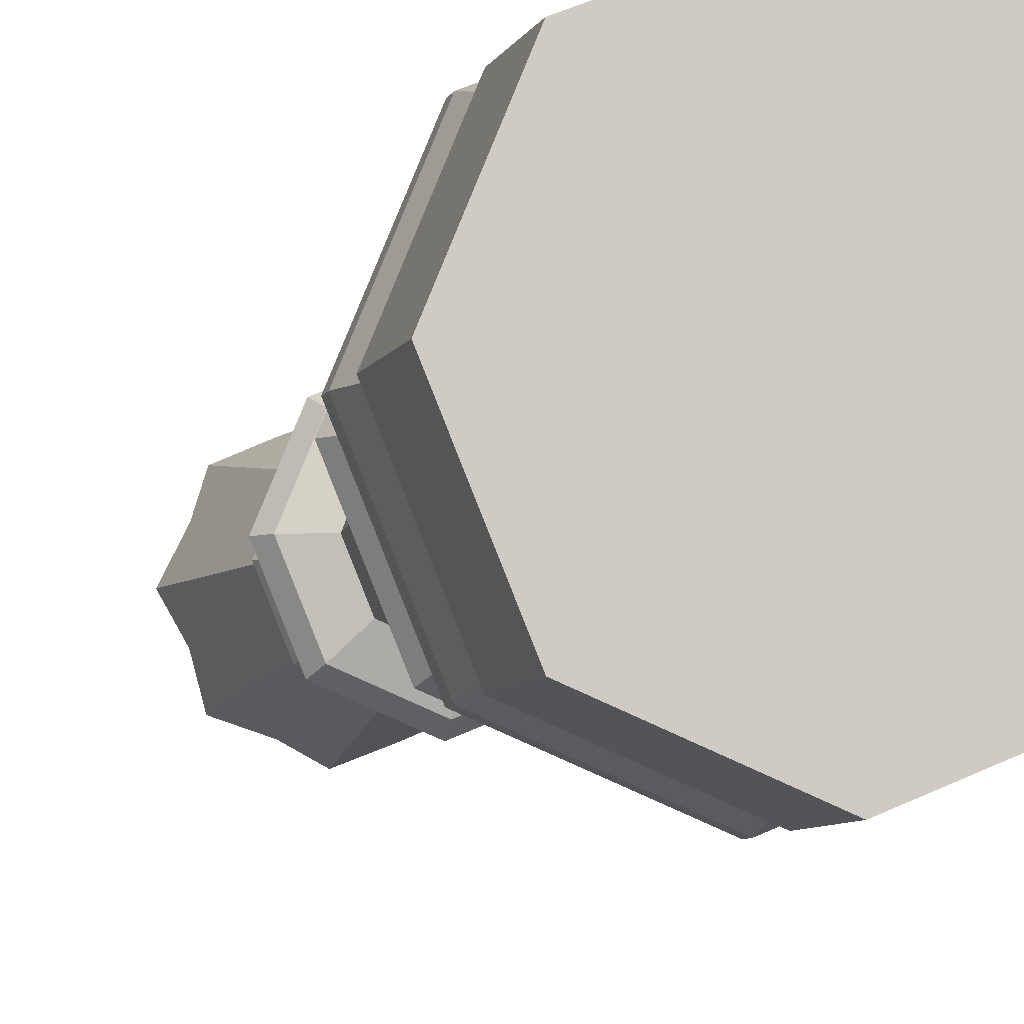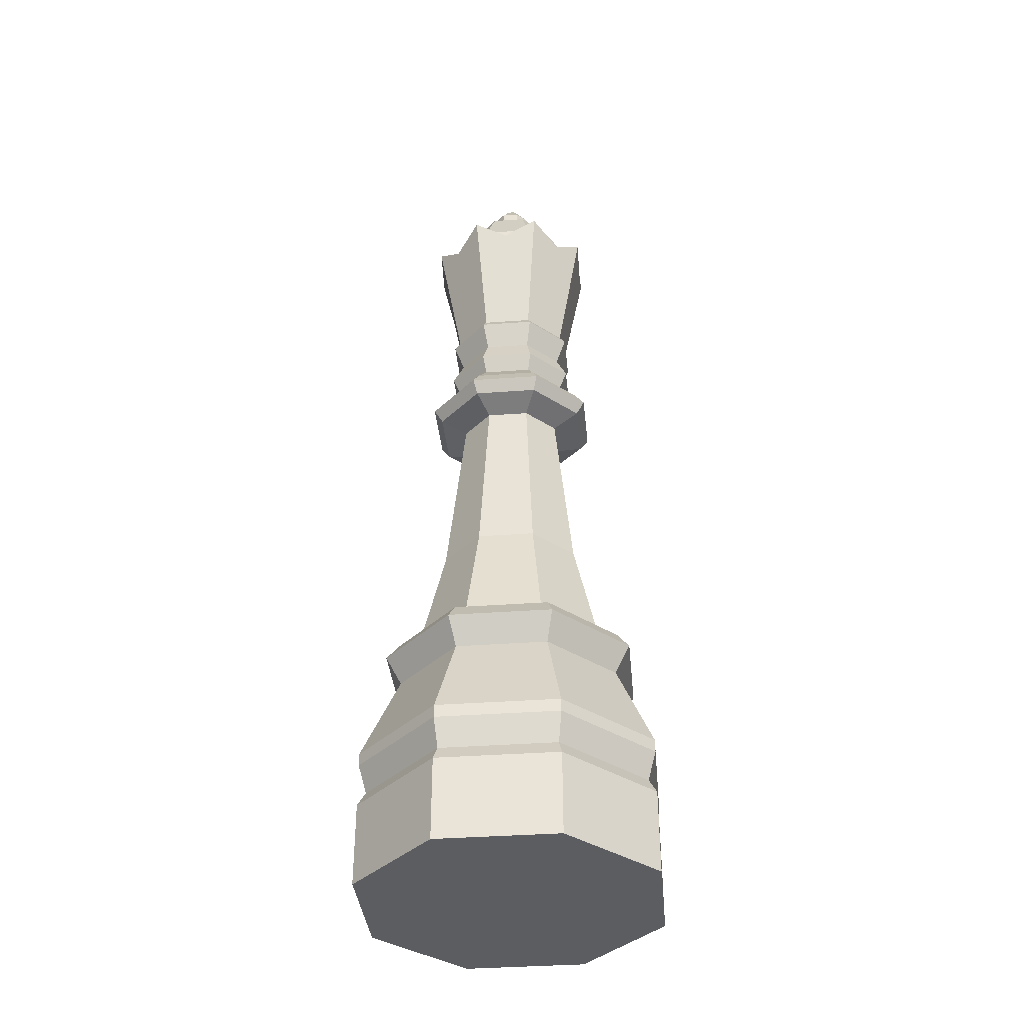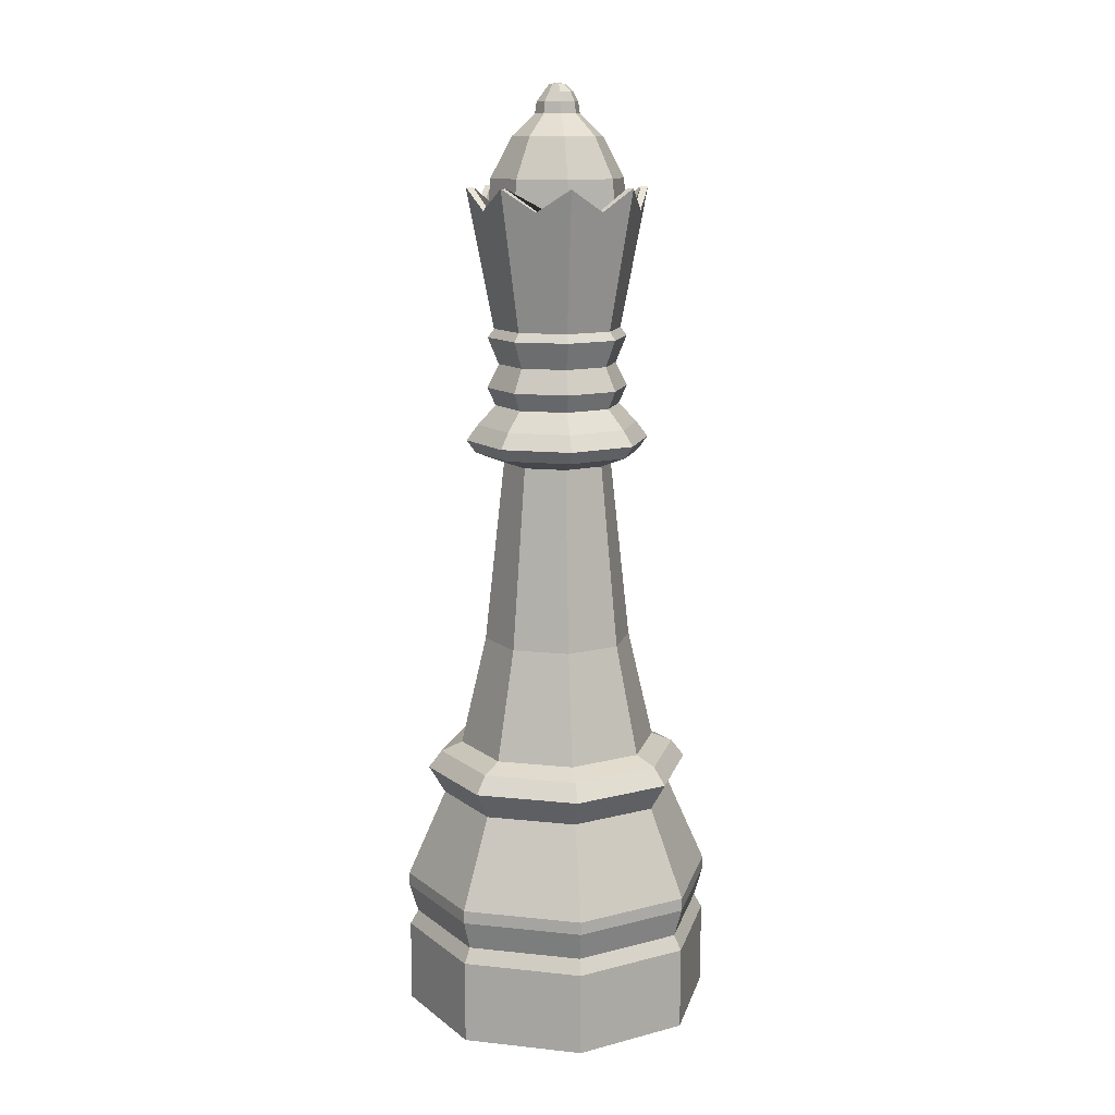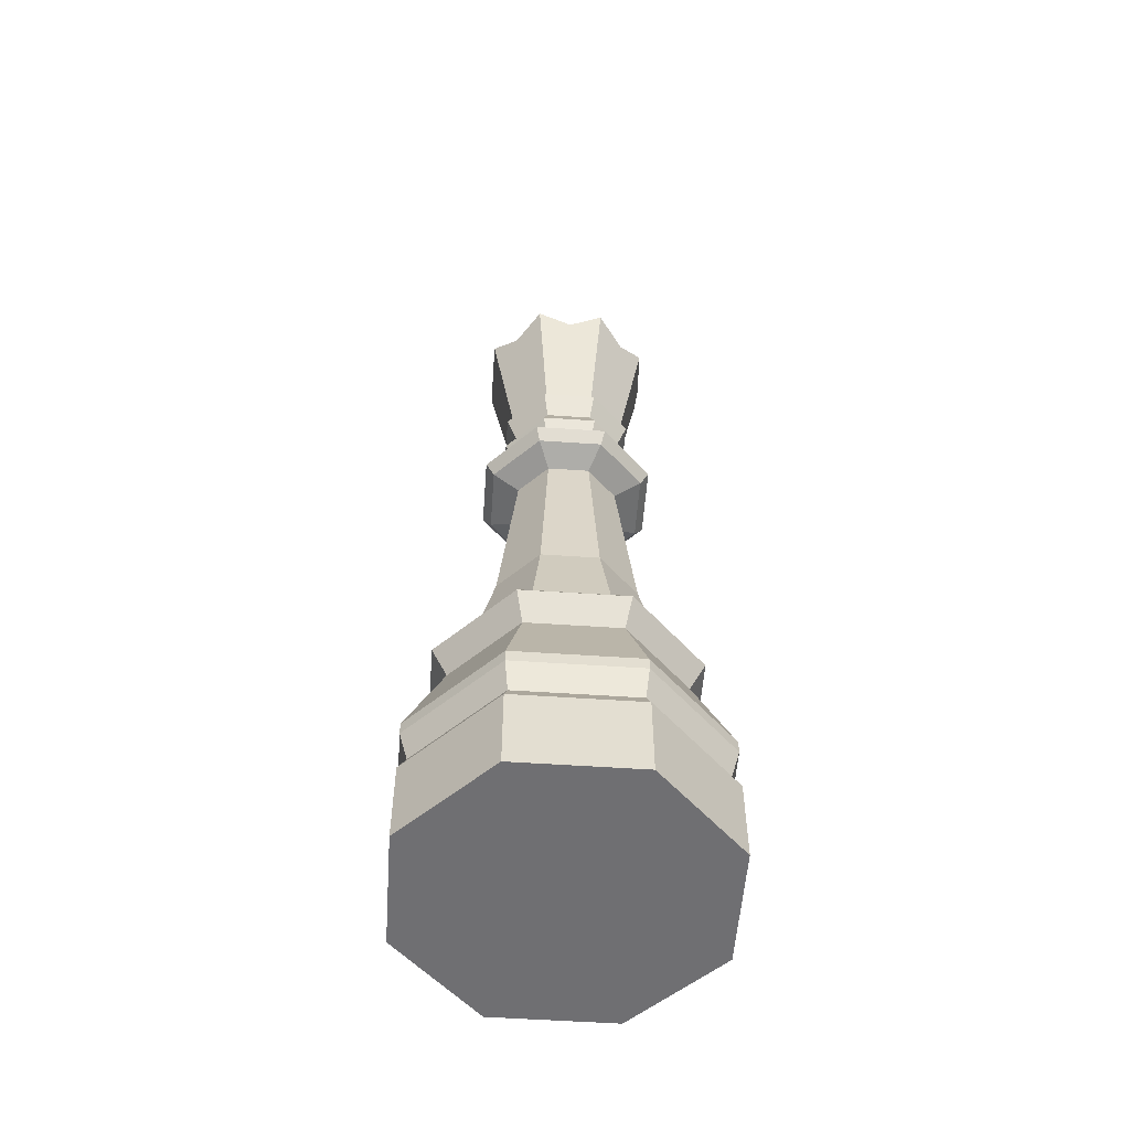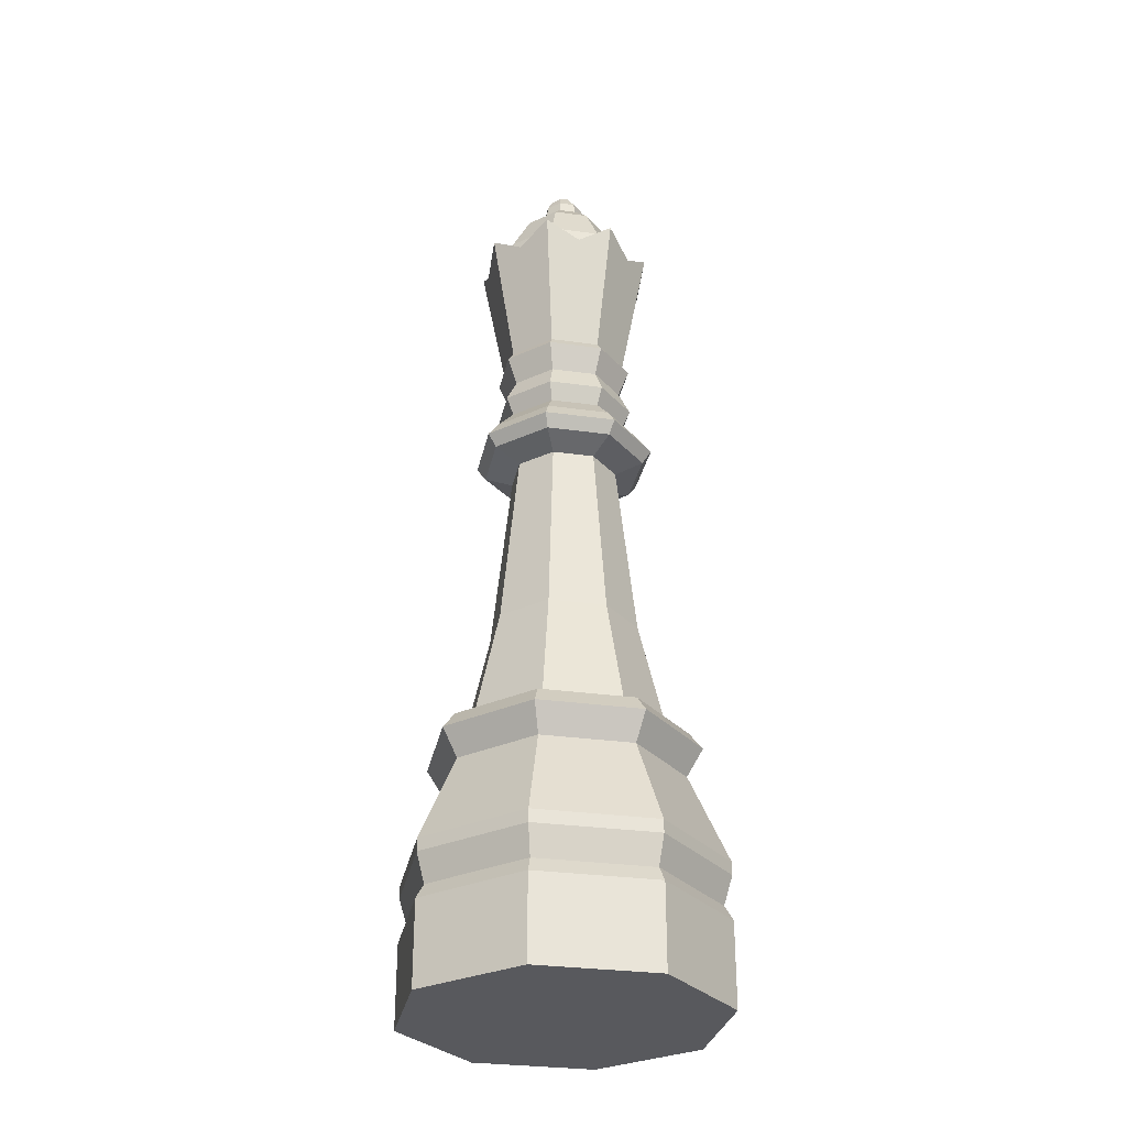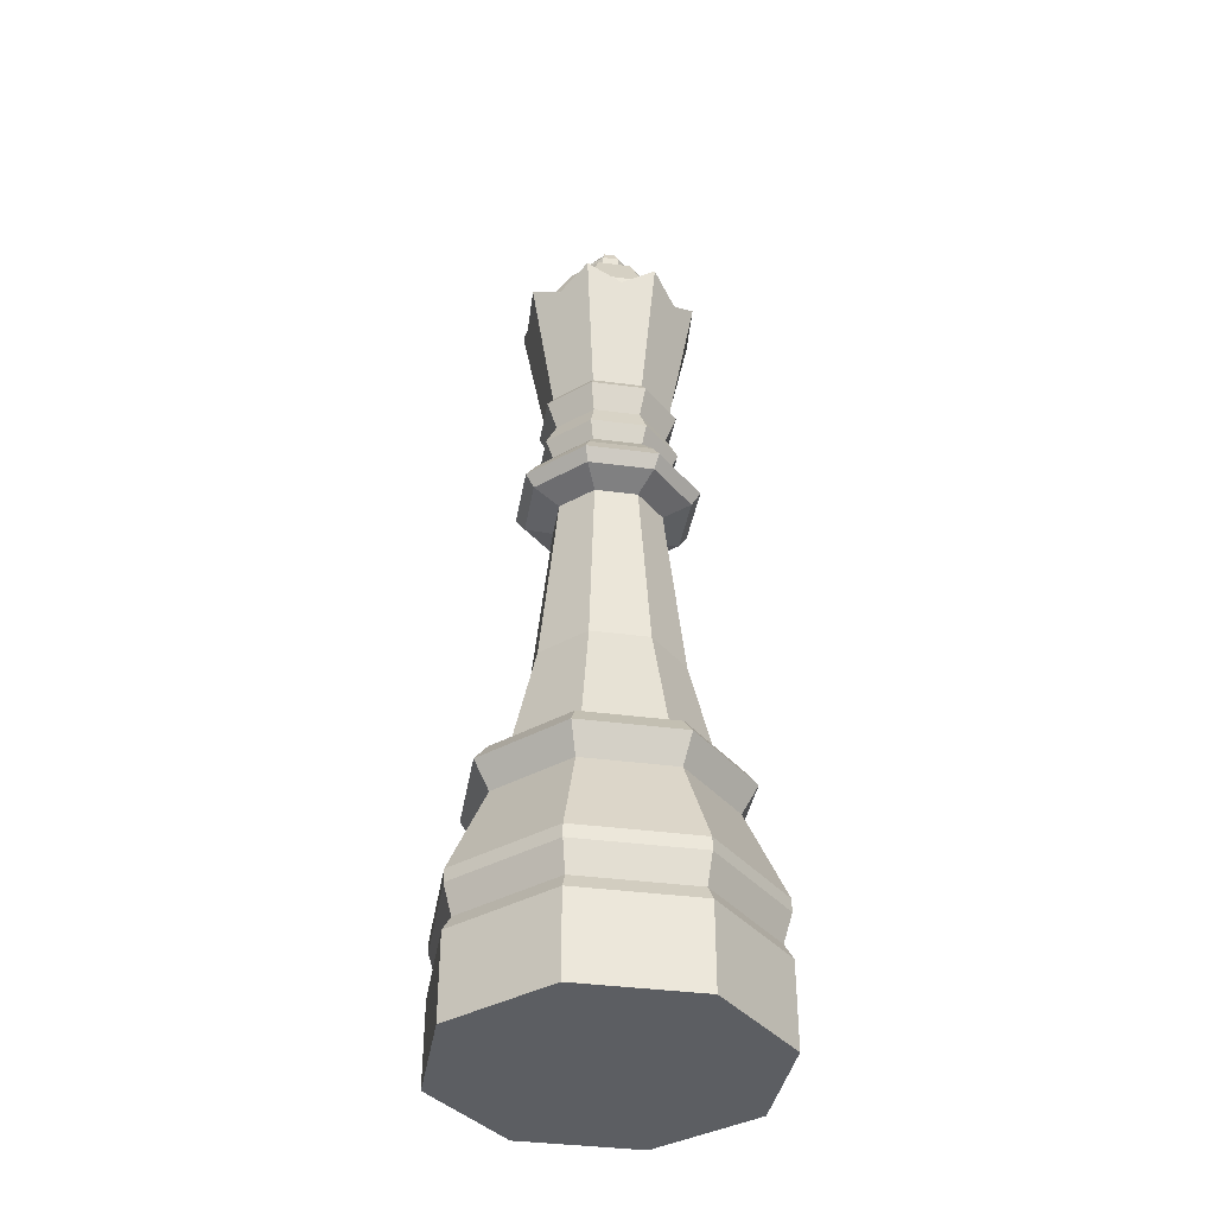
<metadata>
{"format":"obj","ext":"obj","renderer":"f3d","projection":"perspective","resolution":1024,"background":"white","views":[{"elev":-6.6,"azim":-14.5,"up":"+Z"},{"elev":-37.2,"azim":72.9,"up":"+Y"},{"elev":12.5,"azim":171.5,"up":"+Y"},{"elev":-54.7,"azim":-71.6,"up":"+Y"},{"elev":-30.2,"azim":11.1,"up":"+Y"},{"elev":-37.8,"azim":-167.1,"up":"+Y"}]}
</metadata>
<code>
o Queen_Chess_Piece_Base
v 1.419 1.038 1.419
v 0 1.038 2.006
v 0 -0.0248 2.006
v 1.419 -0.0248 1.419
v -1.419 1.038 1.419
v -1.419 -0.0248 1.419
v -2.006 1.038 0
v -2.006 -0.0248 -0
v -1.419 1.038 -1.419
v -1.419 -0.0248 -1.419
v 0 1.038 -2.006
v 0 -0.0248 -2.006
v 0.9078 3.575 0.9078
v 1.284 3.575 1e-06
v 1.284 3.575 1e-06
v 0.9078 3.575 0.9078
v 1.22 3.242 1.22
v 1.073 2.888 1.073
v 1.517 2.888 0
v 1.726 3.242 1e-06
v 2.006 1.038 0
v 2.006 -0.0248 -0
v 1.419 -0.0248 -1.419
v 2.013 1.596 0
v 1.901 1.224 0
v 1.344 1.224 -1.344
v 1.423 1.596 -1.423
v -2.012 1.761 0
v -1.423 1.761 -1.423
v -1.423 1.596 -1.423
v -2.013 1.596 0
v 0 1.761 -2.012
v 0 1.596 -2.013
v 0 3.242 -1.726
v 0 2.888 -1.517
v -1.073 2.888 -1.073
v -1.22 3.242 -1.22
v -1.517 2.888 0
v -1.726 3.242 1e-06
v -1.073 2.888 1.073
v -1.22 3.242 1.22
v 0 2.888 1.517
v 0 3.242 1.726
v 0.9078 3.575 -0.9078
v 1.557 3.46 1e-06
v 1.101 3.46 -1.101
v 1.073 2.888 -1.073
v 1.22 3.242 -1.22
v -1.101 3.46 -1.101
v -0.9078 3.575 -0.9078
v 0 3.575 -1.284
v 0 3.46 -1.557
v -1.284 3.575 1e-06
v -1.557 3.46 1e-06
v -0.9078 3.575 0.9078
v -1.101 3.46 1.101
v 0 3.575 1.284
v 0 3.46 1.557
v 1.101 3.46 1.101
v 0 1.224 -1.901
v 1.423 1.761 1.423
v 2.012 1.761 0
v 0 1.761 2.012
v -1.423 1.761 1.423
v 1.419 1.038 -1.419
v 1.344 1.224 1.344
v 0 1.224 1.901
v -1.344 1.224 1.344
v -1.901 1.224 0
v -1.344 1.224 -1.344
v -1.423 1.596 1.423
v 0 1.596 2.013
v 1.423 1.596 1.423
v 1.423 1.761 -1.423
v 0.9078 3.575 -0.9078
v 0.9078 3.575 -0.9078
v 1.284 3.575 1e-06
v 0 3.575 -1.284
v -0.9078 3.575 -0.9078
v -1.284 3.575 1e-06
v -0.9078 3.575 0.9078
v 0 3.575 1.284
v 0 4.984 -0.9543
v -0.6748 4.984 -0.6748
v -0.4942 7.32 -0.4942
v 0 7.32 -0.6989
v -1.284 3.575 1e-06
v -0.9078 3.575 -0.9078
v 0 3.575 1.284
v -0.9078 3.575 0.9078
v 0.9078 3.575 0.9078
v 0 3.575 -1.284
v 0 7.818 1.036
v 0.7324 7.818 0.7324
v 0.5682 8.067 0.5682
v 0 8.067 0.8036
v -0.9543 4.984 1e-06
v -0.6748 4.984 0.6748
v -0.4942 7.32 0.4942
v -0.6989 7.32 1e-06
v 0 4.984 0.9543
v 0.6748 4.984 0.6748
v 0.4942 7.32 0.4942
v 0 7.32 0.6989
v 0.9543 4.984 1e-06
v 0.6748 4.984 -0.6748
v 0.4942 7.32 -0.4942
v 0.6989 7.32 1e-06
v 0 7.818 -1.036
v -0.7324 7.818 -0.7324
v -0.5682 8.067 -0.5682
v 0 8.067 -0.8036
v 1.036 7.818 1e-06
v 0.7324 7.818 -0.7324
v 0.5682 8.067 -0.5682
v 0.8036 8.067 1e-06
v -1.065 7.459 1e-06
v -0.7534 7.459 -0.7534
v -0.7324 7.818 0.7324
v -0.5682 8.067 0.5682
v -1.036 7.818 1e-06
v -0.8036 8.067 1e-06
v 0.6414 8.296 0.6414
v 0 8.296 0.907
v 0 7.459 1.066
v -0.7534 7.459 0.7534
v 1.065 7.459 1e-06
v 0.7534 7.459 0.7534
v 0 7.459 -1.065
v 0.7534 7.459 -0.7534
v 0 8.296 -0.907
v -0.6414 8.296 -0.6414
v -0.5368 8.596 -0.5368
v 0 8.596 -0.7591
v 0.6414 8.296 -0.6414
v 0.907 8.296 1e-06
v -0.907 8.296 1e-06
v -0.6414 8.296 0.6414
v -0.5368 8.596 0.5368
v 0 8.596 0.7591
v 0 8.939 0.8997
v -0.6362 8.939 0.6362
v -0.7591 8.596 1e-06
v 0.5368 8.596 0.5368
v 0.5368 8.596 -0.5368
v 0.7591 8.596 1e-06
v -0.6362 8.939 -0.6362
v -0.8997 8.939 1e-06
v -0.8997 8.939 1e-06
v -0.6362 8.939 -0.6362
v 0.8997 8.939 1e-06
v 0.6362 8.939 0.6362
v 0 8.939 -0.8997
v 0.6362 8.939 -0.6362
v -0.6362 8.939 0.6362
v -0.578 9.048 0.578
v -0.8174 9.048 1e-06
v 0 8.939 0.8997
v 0.8997 8.939 1e-06
v 0.6362 8.939 0.6362
v 0 8.939 -0.8997
v 0.6362 8.939 -0.6362
v 0.578 9.048 -0.578
v 0.8211 10.82 -0.8211
v 0.9911 10.54 -0.4105
v 1.161 10.82 2e-06
v 0.8174 9.048 1e-06
v 0.578 9.048 0.578
v 0 9.048 0.8174
v 0.578 9.048 -0.578
v 0.8174 9.048 1e-06
v -0.578 9.048 -0.578
v 0 9.048 -0.8174
v 0 7.621 -1.183
v 0.8362 7.621 -0.8362
v 1.183 7.621 1e-06
v 0.8362 7.621 0.8362
v 0 7.621 1.183
v -0.8362 7.621 0.8362
v -1.183 7.621 1e-06
v -0.8362 7.621 -0.8362
v 0.578 9.048 0.578
v 0 9.048 0.8174
v -0.578 9.048 0.578
v -0.8174 9.048 1e-06
v -0.578 9.048 -0.578
v 0 9.048 -0.8174
v 0 10.82 -1.161
v 0.4105 10.54 -0.9911
v 0.9911 10.54 0.4105
v 0.8211 10.82 0.8211
v 0 10.82 1.161
v -0.4105 10.54 0.9911
v -0.8211 10.82 0.8211
v -1.161 10.82 2e-06
v -0.9911 10.54 -0.4105
v -0.8211 10.82 -0.8211
v 0.1864 11.87 -0.1864
v 0.0772 12.08 -0.0772
v 0.1092 12.08 2e-06
v 0.2635 11.87 2e-06
v 0.4105 10.54 0.9911
v -0.9911 10.54 0.4105
v 0.9123 10.54 -0.3779
v 1.069 10.82 2e-06
v 0.2017 11.72 -0.2017
v 0.2853 11.72 2e-06
v 0.579 11.44 2e-06
v 0.4094 11.44 -0.4094
v 0 10.93 -0.8493
v 0 11.44 -0.579
v 0.6006 10.93 -0.6006
v 0.8493 10.93 2e-06
v 0.2017 11.72 0.2017
v 0.4094 11.44 0.4094
v 0.6006 10.93 0.6006
v 0 11.72 0.2853
v 0 11.44 0.579
v -0.2017 11.72 0.2017
v -0.4094 11.44 0.4094
v 0 10.93 0.8493
v -0.2853 11.72 2e-06
v -0.579 11.44 2e-06
v -0.6006 10.93 0.6006
v -0.8493 10.93 2e-06
v -0.2017 11.72 -0.2017
v -0.4094 11.44 -0.4094
v -0.6006 10.93 -0.6006
v 0 11.72 -0.2853
v 0 12.08 -0.1092
v 0 12.1 2e-06
v 0 11.87 -0.2635
v 0.0772 12.08 0.0772
v 0.1864 11.87 0.1864
v 0 12.08 0.1092
v 0 11.99 0.2017
v 0 11.87 0.2635
v 0 11.99 -0.2017
v -0.1864 11.87 0.1864
v -0.0772 12.08 0.0772
v -0.1426 11.99 0.1426
v -0.1092 12.08 2e-06
v -0.2017 11.99 2e-06
v -0.2635 11.87 2e-06
v -0.1426 11.99 -0.1426
v -0.1864 11.87 -0.1864
v -0.0772 12.08 -0.0772
v -0.6362 10.41 -0.6362
v 0 10.41 -0.8997
v -0.8997 10.41 2e-06
v -0.6362 10.41 0.6362
v 0 10.41 0.8997
v 0.6362 10.41 0.6362
v 0.8997 10.41 2e-06
v 0.6362 10.41 -0.6362
v 0.9123 10.54 0.3779
v 0.7558 10.82 0.7558
v 0.3779 10.54 0.9123
v 0 10.82 1.069
v -0.3779 10.54 0.9123
v -0.7558 10.82 0.7558
v -0.9123 10.54 0.3779
v -1.069 10.82 2e-06
v 0 10.82 -1.069
v 0.3779 10.54 -0.9123
v -0.3779 10.54 -0.9123
v -0.4105 10.54 -0.9911
v 0.7558 10.82 -0.7558
v -0.7558 10.82 -0.7558
v -0.9123 10.54 -0.3779
f 1 2 3 4
f 2 5 6 3
f 5 7 8 6
f 7 9 10 8
f 9 11 12 10
f 13 14 15 16
f 17 18 19 20
f 21 1 4 22
f 12 23 22 4 3 6 8 10
f 24 25 26 27
f 28 29 30 31
f 29 32 33 30
f 34 35 36 37
f 37 36 38 39
f 39 38 40 41
f 41 40 42 43
f 43 42 18 17
f 44 14 45 46
f 20 19 47 48
f 49 50 51 52
f 53 50 49 54
f 55 53 54 56
f 57 55 56 58
f 13 57 58 59
f 14 13 59 45
f 27 26 60 33
f 61 62 19 18
f 63 61 18 42
f 64 63 42 40
f 28 64 40 38
f 29 28 38 36
f 32 29 36 35
f 11 65 23 12
f 48 47 35 34
f 51 44 46 52
f 48 34 52 46
f 20 48 46 45
f 17 20 45 59
f 43 17 59 58
f 41 43 58 56
f 39 41 56 54
f 21 65 26 25
f 1 21 25 66
f 2 1 66 67
f 5 2 67 68
f 7 5 68 69
f 9 7 69 70
f 11 9 70 60
f 34 37 49 52
f 65 11 60 26
f 64 28 31 71
f 63 64 71 72
f 30 33 60 70
f 61 63 72 73
f 30 70 69 31
f 62 61 73 24
f 31 69 68 71
f 74 62 24 27
f 71 68 67 72
f 32 74 27 33
f 72 67 66 73
f 74 32 35 47
f 73 66 25 24
f 62 74 47 19
f 65 21 22 23
f 37 39 54 49
f 15 75 76 77
f 14 44 75 15
f 44 51 78 75
f 51 50 79 78
f 50 53 80 79
f 53 55 81 80
f 55 57 82 81
f 57 13 16 82
f 83 84 85 86
f 79 80 87 88
f 81 82 89 90
f 16 15 77 91
f 75 78 92 76
f 78 79 88 92
f 80 81 90 87
f 82 16 91 89
f 93 94 95 96
f 97 98 99 100
f 101 102 103 104
f 105 106 107 108
f 84 97 100 85
f 98 101 104 99
f 102 105 108 103
f 106 83 86 107
f 109 110 111 112
f 113 114 115 116
f 85 100 117 118
f 119 93 96 120
f 94 113 116 95
f 110 121 122 111
f 121 119 120 122
f 96 95 123 124
f 99 104 125 126
f 103 108 127 128
f 107 86 129 130
f 86 85 118 129
f 100 99 126 117
f 104 103 128 125
f 108 107 130 127
f 131 132 133 134
f 116 115 135 136
f 111 122 137 132
f 120 96 124 138
f 95 116 136 123
f 115 112 131 135
f 112 111 132 131
f 122 120 138 137
f 139 140 141 142
f 137 138 139 143
f 124 123 144 140
f 136 135 145 146
f 132 137 143 133
f 138 124 140 139
f 123 136 146 144
f 135 131 134 145
f 147 148 149 150
f 144 146 151 152
f 145 134 153 154
f 134 133 147 153
f 143 139 142 148
f 140 144 152 141
f 146 145 154 151
f 133 143 148 147
f 149 155 156 157
f 142 141 158 155
f 152 151 159 160
f 154 153 161 162
f 153 147 150 161
f 148 142 155 149
f 141 152 160 158
f 151 154 162 159
f 163 164 165 166 167
f 158 160 168 169
f 159 162 170 171
f 150 149 157 172
f 155 158 169 156
f 160 159 171 168
f 162 161 173 170
f 161 150 172 173
f 76 92 83 106
f 91 77 105 102
f 90 89 101 98
f 88 87 97 84
f 77 76 106 105
f 89 91 102 101
f 87 90 98 97
f 92 88 84 83
f 130 129 174 175
f 175 174 109 114
f 127 130 175 176
f 176 175 114 113
f 128 127 176 177
f 177 176 113 94
f 125 128 177 178
f 178 177 94 93
f 126 125 178 179
f 179 178 93 119
f 117 126 179 180
f 180 179 119 121
f 118 117 180 181
f 181 180 121 110
f 129 118 181 174
f 174 181 110 109
f 114 109 112 115
f 168 171 167 182
f 156 169 183 184
f 172 157 185 186
f 171 170 163 167
f 169 168 182 183
f 157 156 184 185
f 173 172 186 187
f 170 173 187 163
f 187 188 189 164 163
f 182 167 166 190 191
f 183 192 193 194 184
f 185 195 196 197 186
f 198 199 200 201
f 182 191 202 192 183
f 184 194 203 195 185
f 204 205 166 165
f 206 207 208 209
f 210 211 209 212
f 212 209 208 213
f 207 214 215 208
f 213 208 215 216
f 214 217 218 215
f 217 219 220 218
f 216 215 218 221
f 219 222 223 220
f 221 218 220 224
f 224 220 223 225
f 222 226 227 223
f 225 223 227 228
f 226 229 211 227
f 228 227 211 210
f 230 231 199
f 229 232 198 206
f 206 198 201 207
f 200 233 234 201
f 199 231 200
f 233 235 236 237 234
f 200 231 233
f 207 201 234 214
f 232 238 230 199 198
f 233 231 235
f 214 234 237 217
f 217 237 239 219
f 236 235 240 241
f 237 236 241 239
f 235 231 240
f 241 240 242 243
f 239 241 243 244
f 240 231 242
f 219 239 244 222
f 244 243 245 246
f 242 231 247
f 222 244 246 226
f 243 242 247 245
f 247 231 230
f 226 246 232 229
f 245 247 230 238
f 246 245 238 232
f 248 228 210 249
f 250 225 228 248
f 251 224 225 250
f 252 221 224 251
f 253 216 221 252
f 254 213 216 253
f 255 212 213 254
f 249 210 212 255
f 256 257 191 190
f 258 259 192 202
f 260 261 194 193
f 262 263 195 203
f 264 265 189 188
f 266 264 188 267
f 265 268 164 189
f 249 255 268 265 264
f 248 249 264 266 269
f 250 248 269 270 263
f 251 250 263 262 261
f 252 251 261 260 259
f 253 252 259 258 257
f 254 253 257 256 205
f 255 254 205 204 268
f 261 262 203 194
f 270 269 197 196
f 269 266 267 197
f 263 270 196 195
f 259 260 193 192
f 257 258 202 191
f 205 256 190 166
f 268 204 165 164
f 186 197 267 188 187
f 229 206 209 211

</code>
